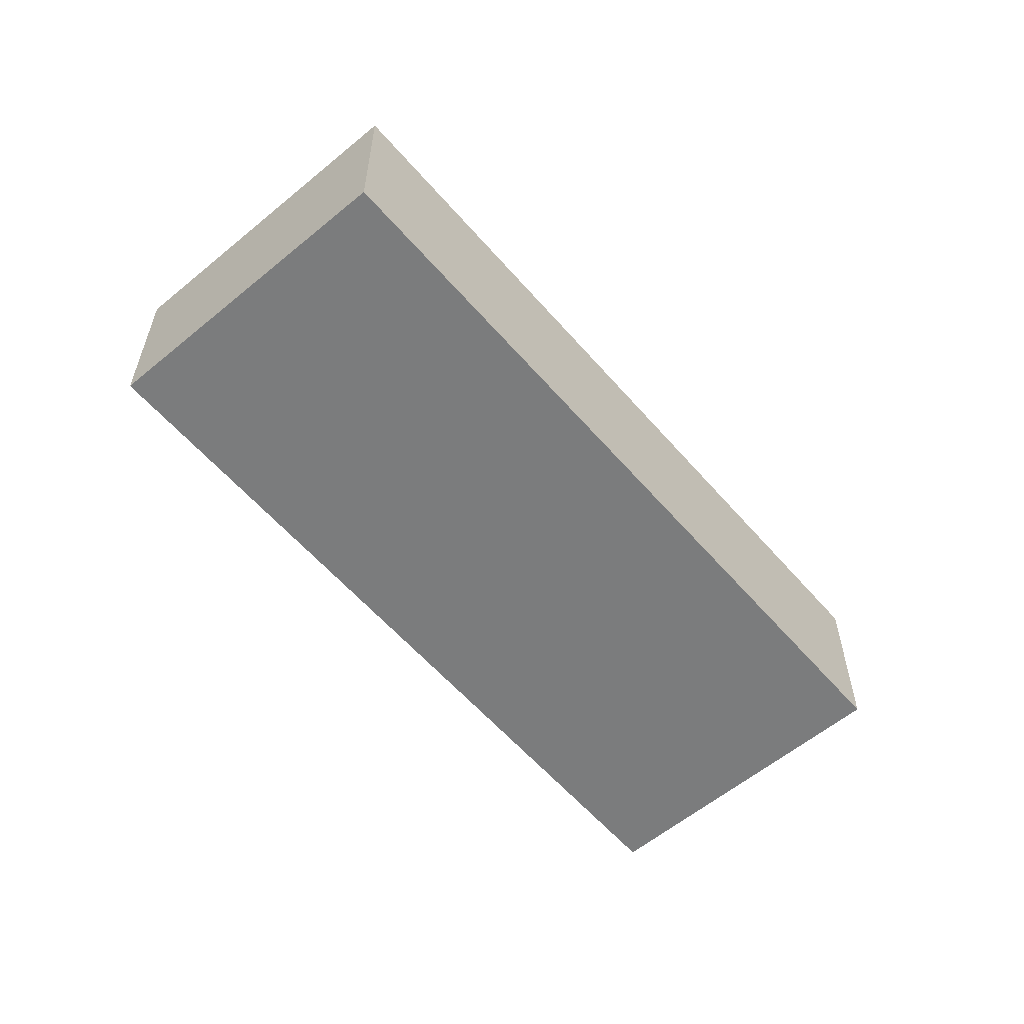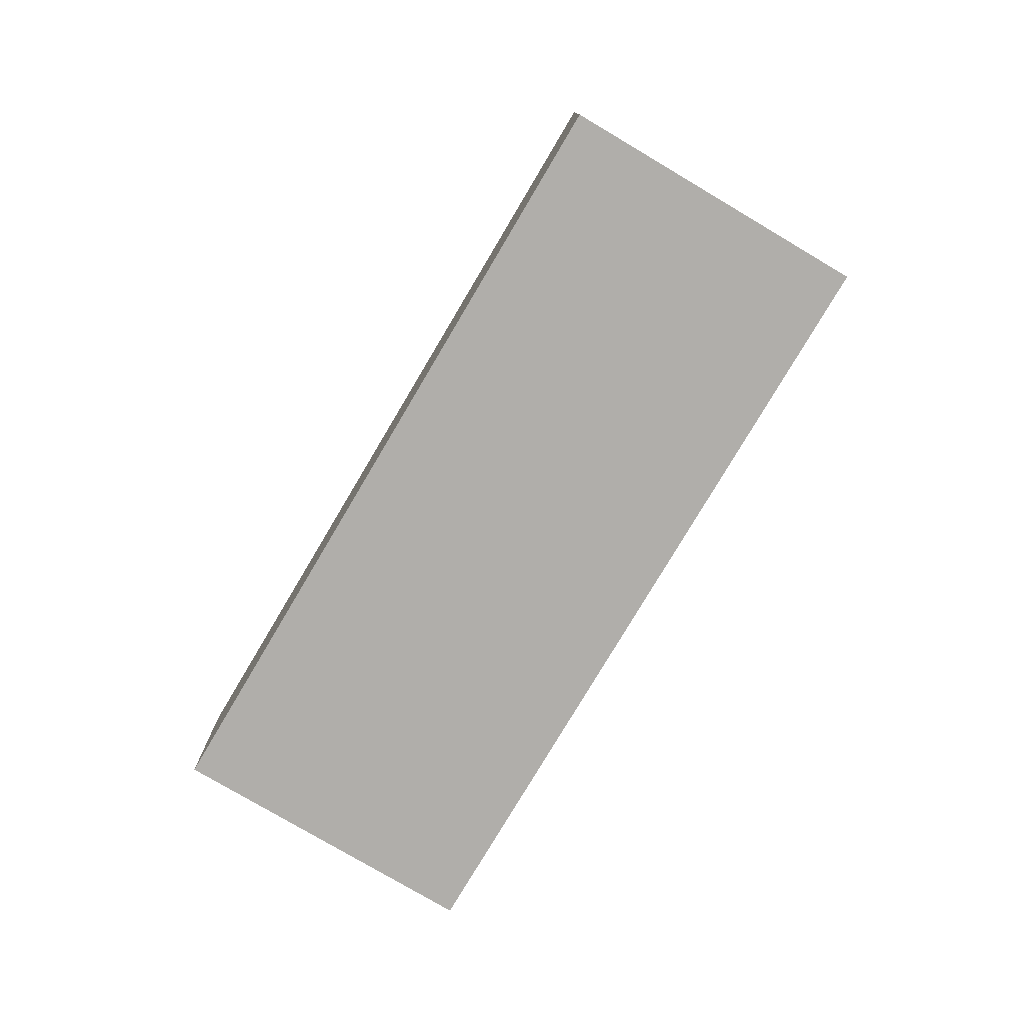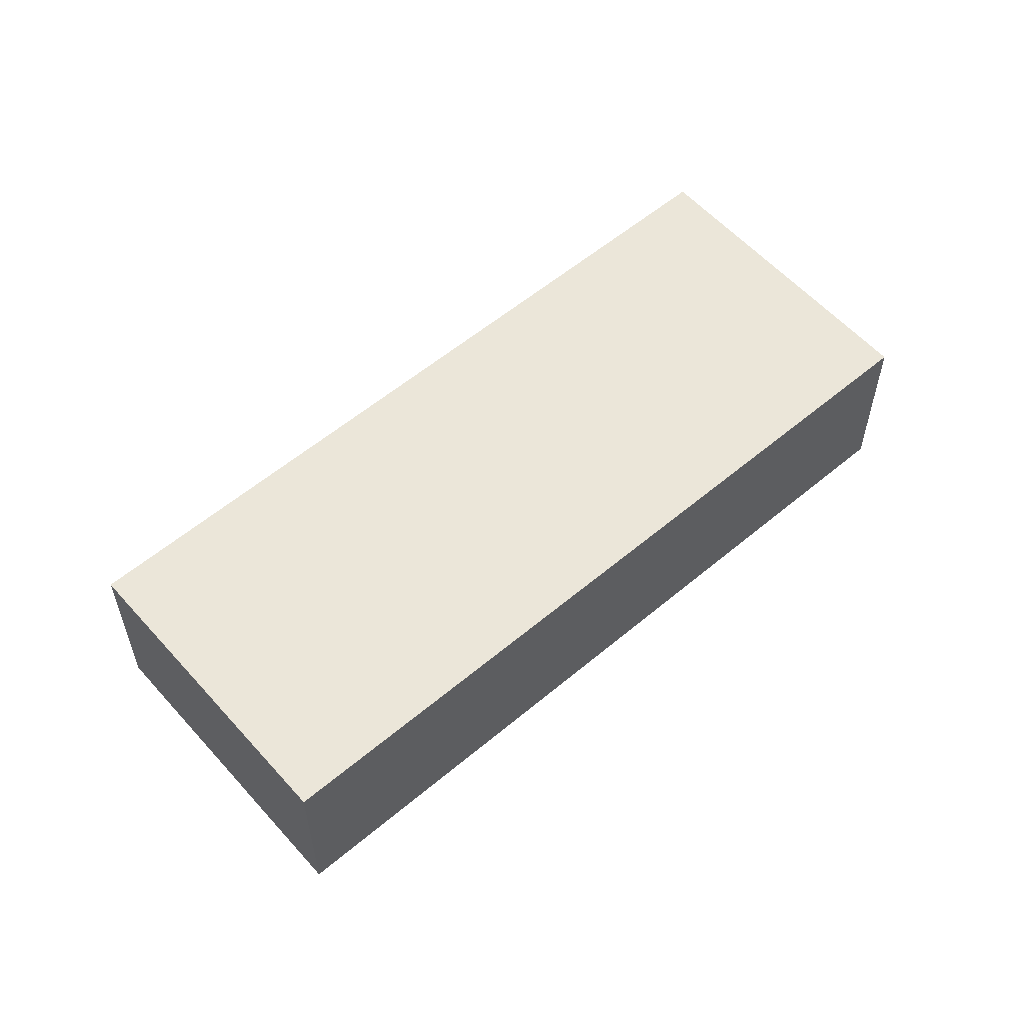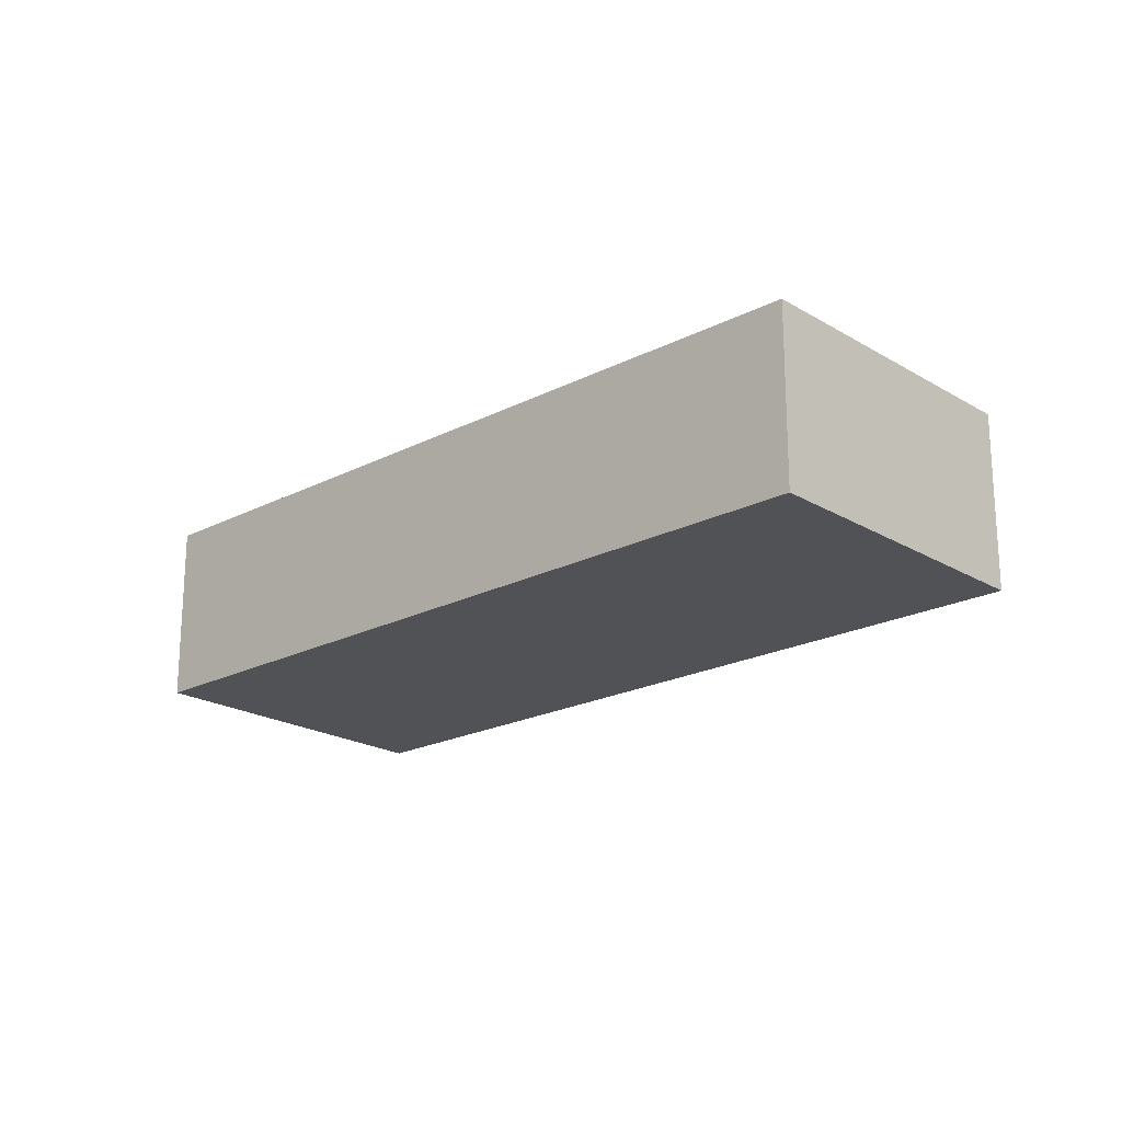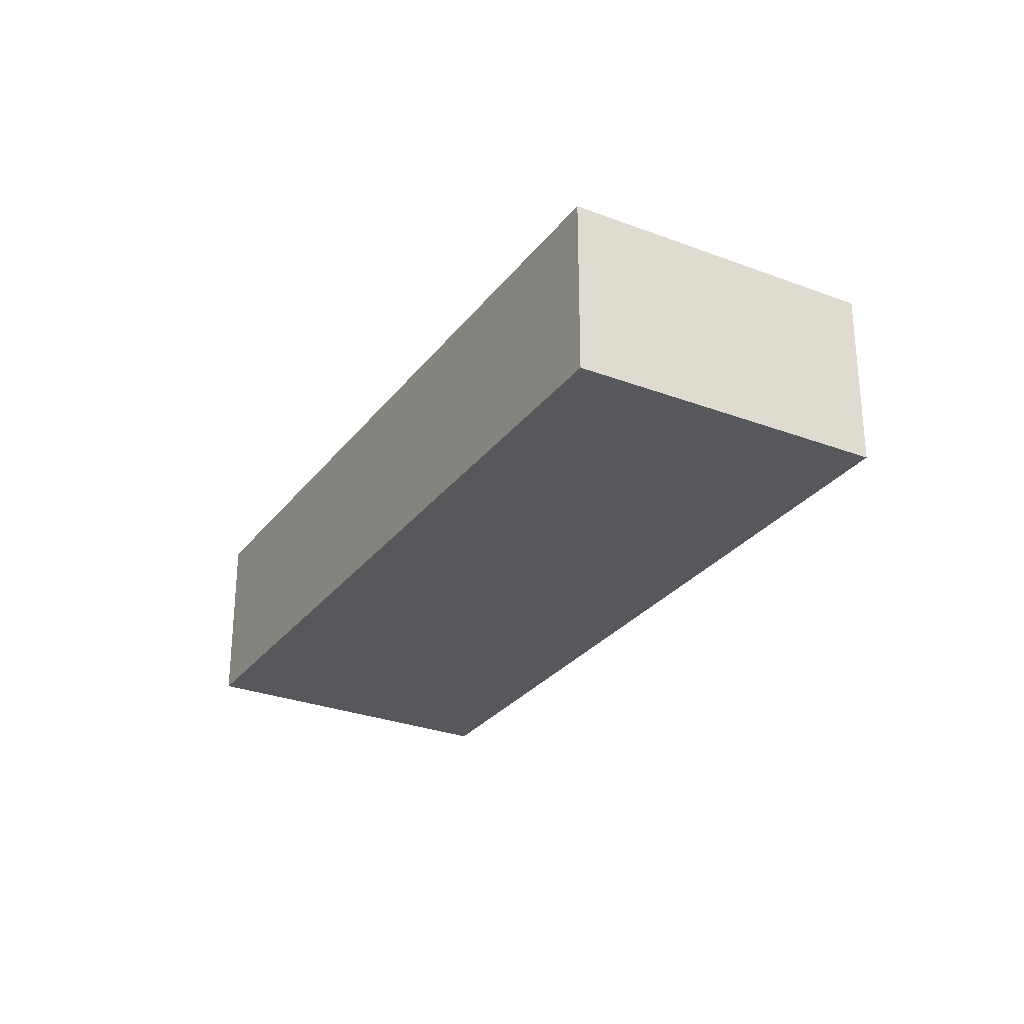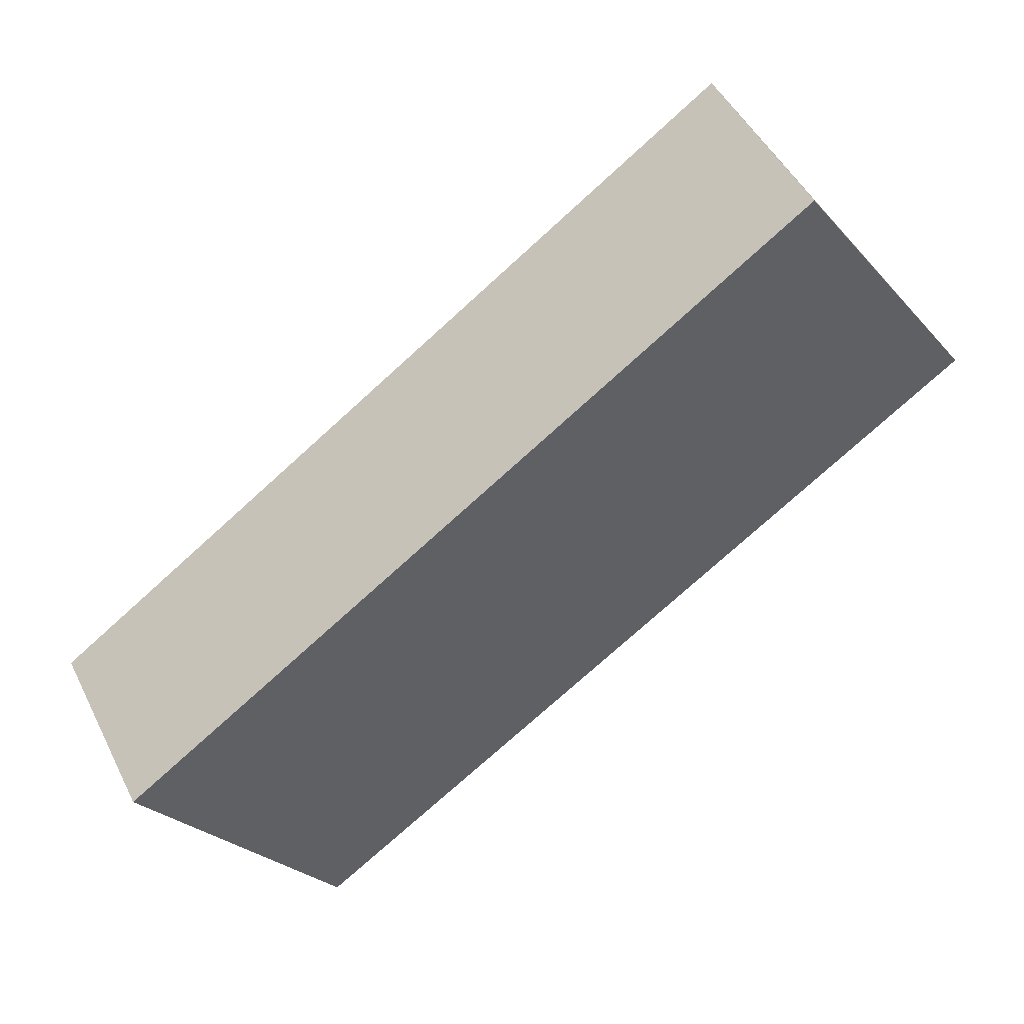
<metadata>
{"format":"obj","ext":"obj","renderer":"f3d","projection":"perspective","resolution":1024,"background":"white","views":[{"elev":-58.6,"azim":165.6,"up":"+Z"},{"elev":-77.8,"azim":-85.6,"up":"+Z"},{"elev":57.3,"azim":-6.1,"up":"+Z"},{"elev":-20.8,"azim":77.9,"up":"+Z"},{"elev":-28.6,"azim":-84.6,"up":"+Z"},{"elev":47.7,"azim":-25.6,"up":"+Y"}]}
</metadata>
<code>
g default
v 1.459 -3.32 0.6
v 1.831 -3.059 0.6
v 1.356 -3.173 0.6
v 1.727 -2.912 0.6
v 1.356 -3.173 0.5
v 1.727 -2.912 0.5
v 1.459 -3.32 0.5
v 1.831 -3.059 0.5
g pCube228
f 1 2 4 3
f 3 4 6 5
f 5 6 8 7
f 7 8 2 1
f 2 8 6 4
f 7 1 3 5

</code>
